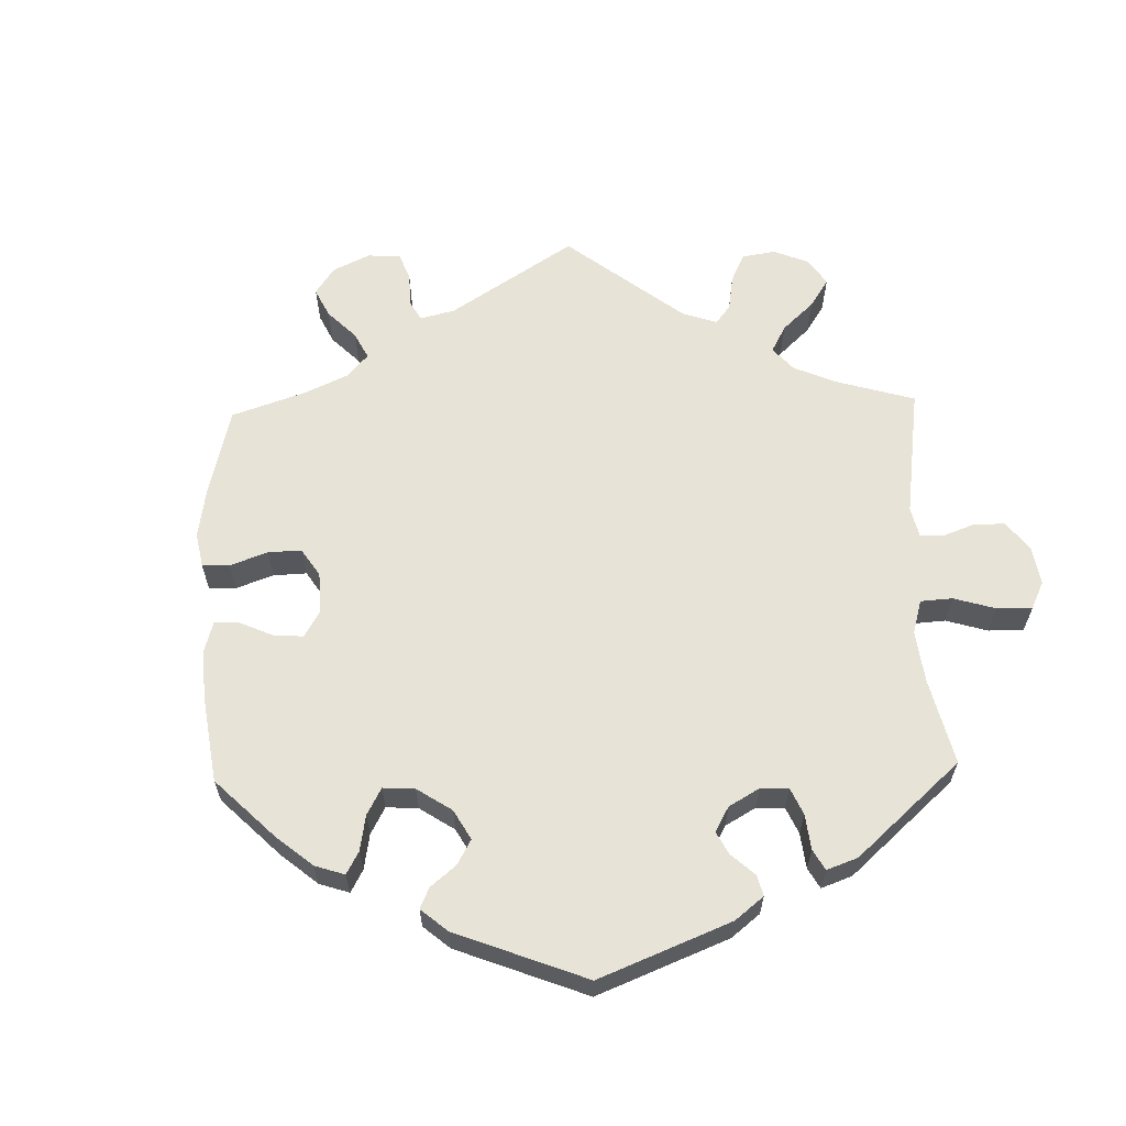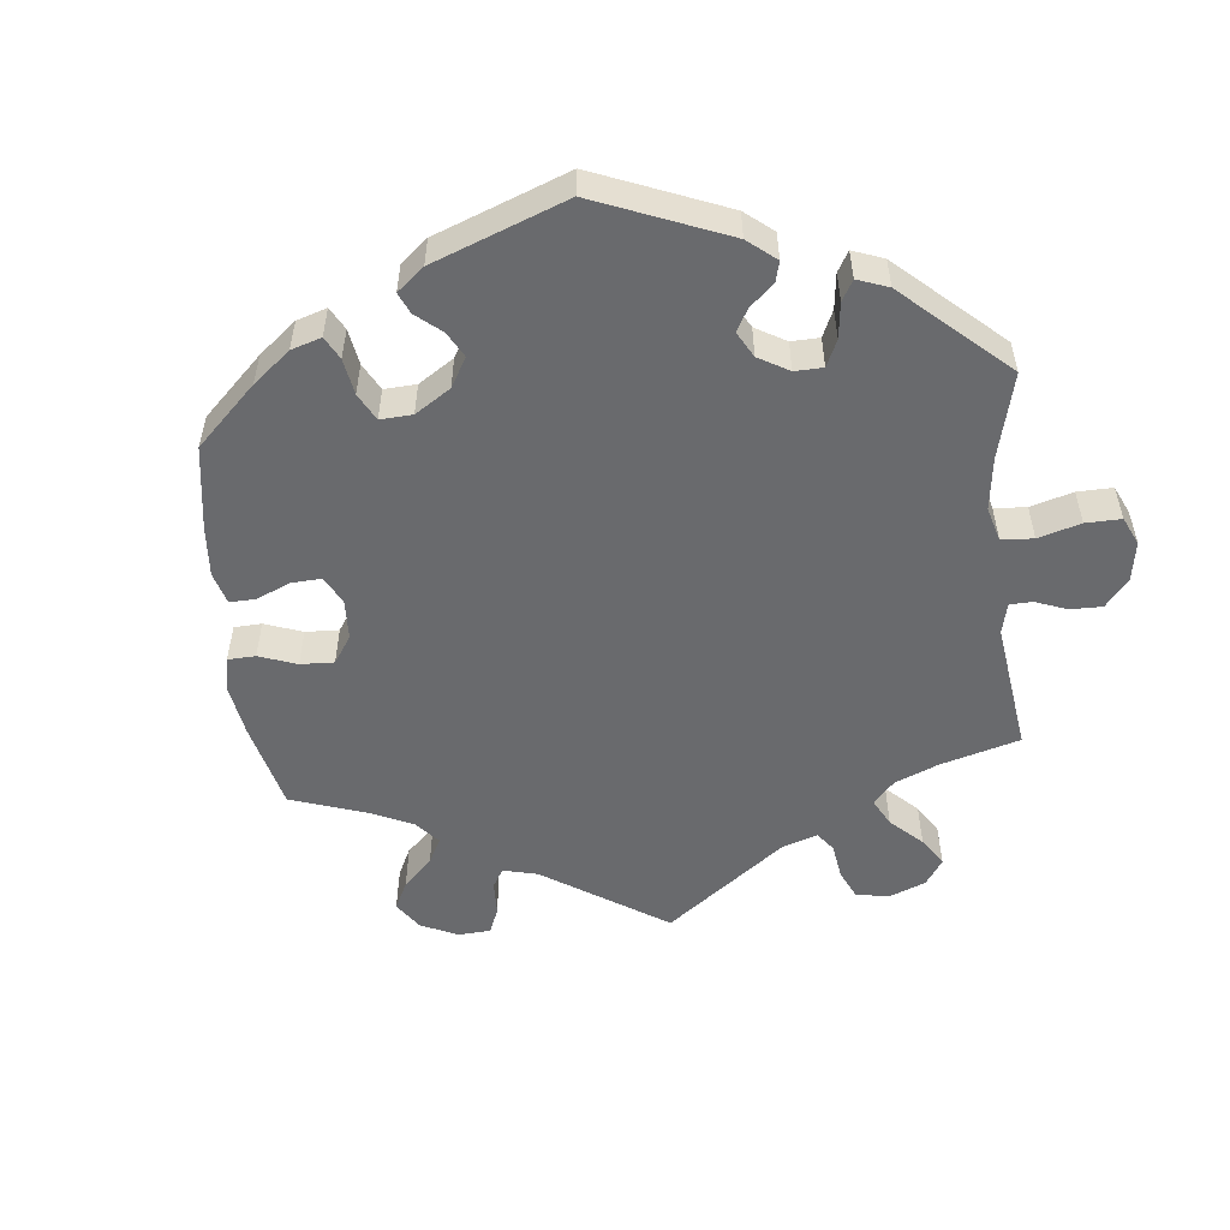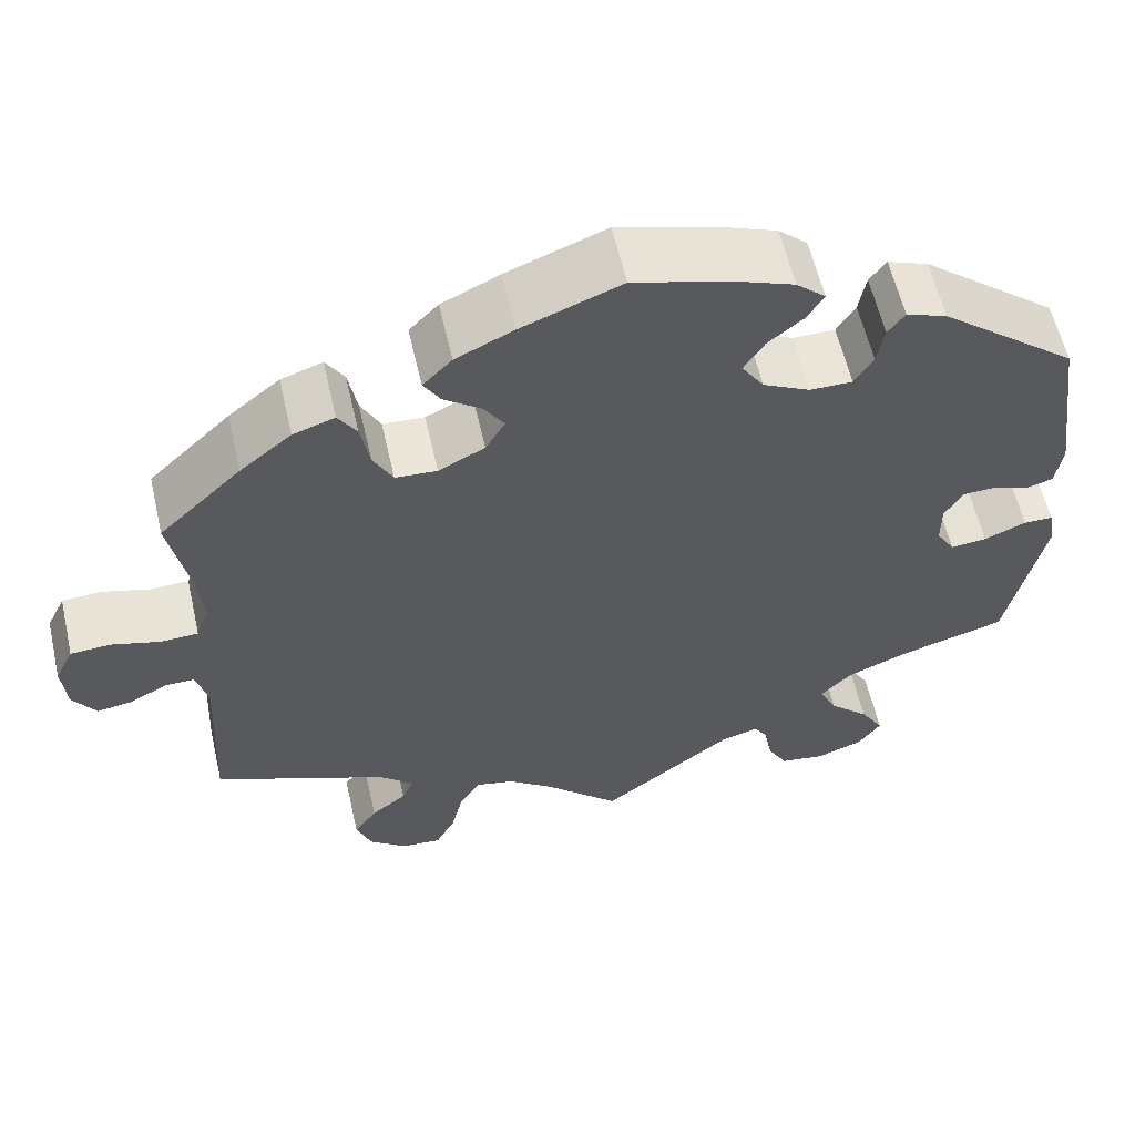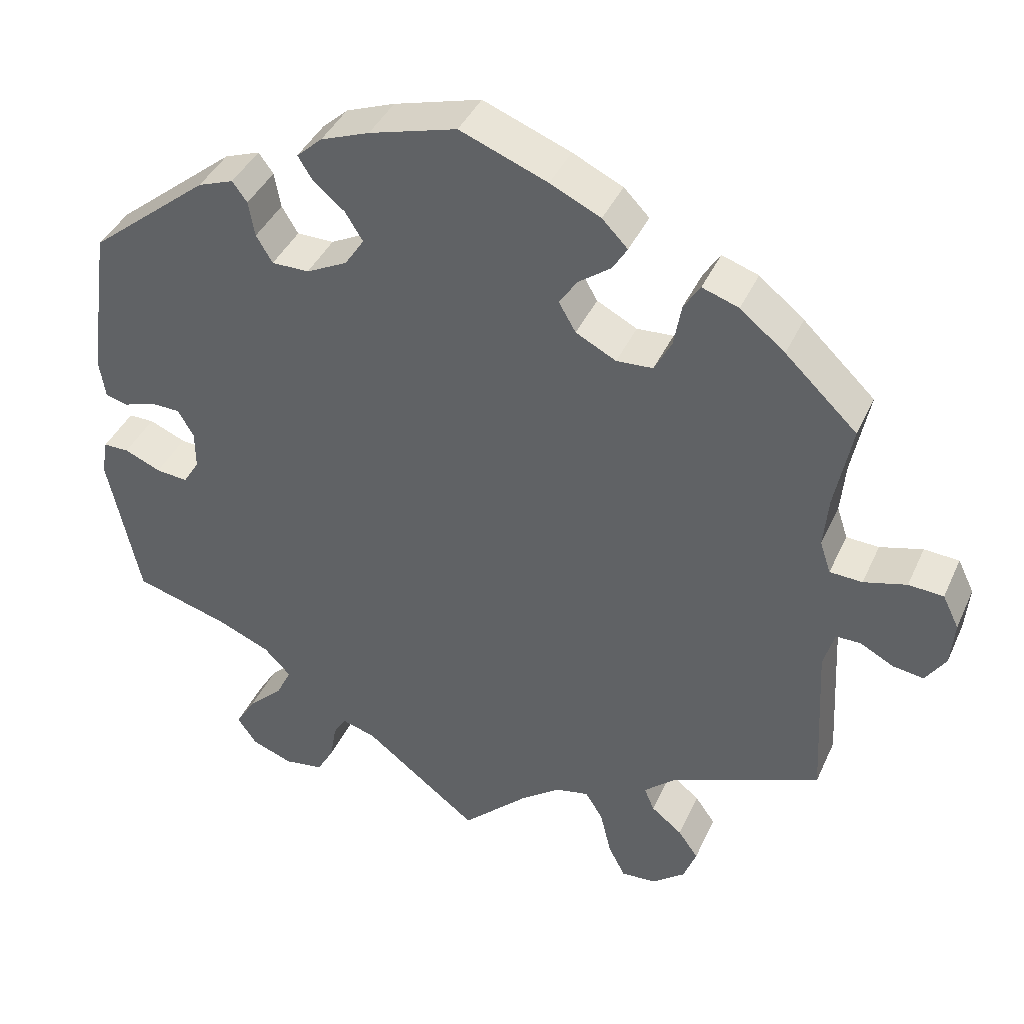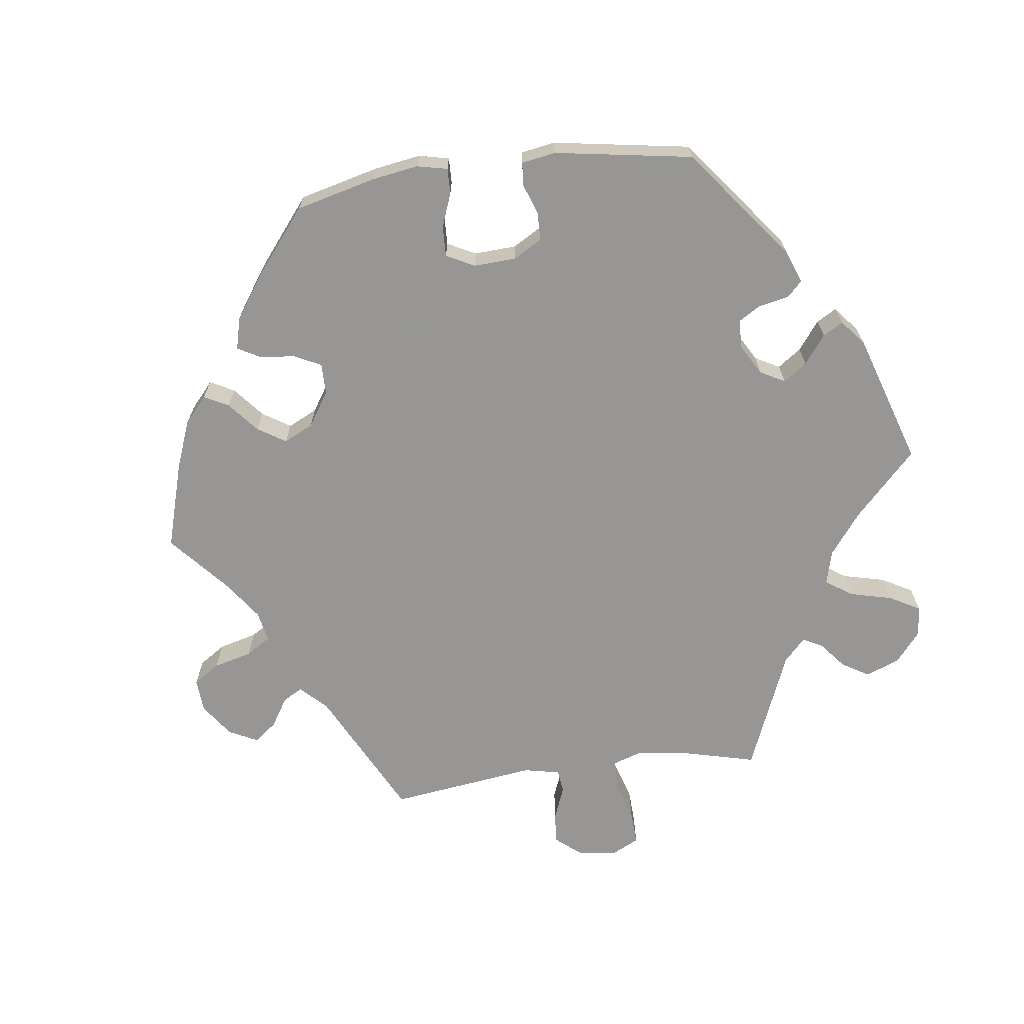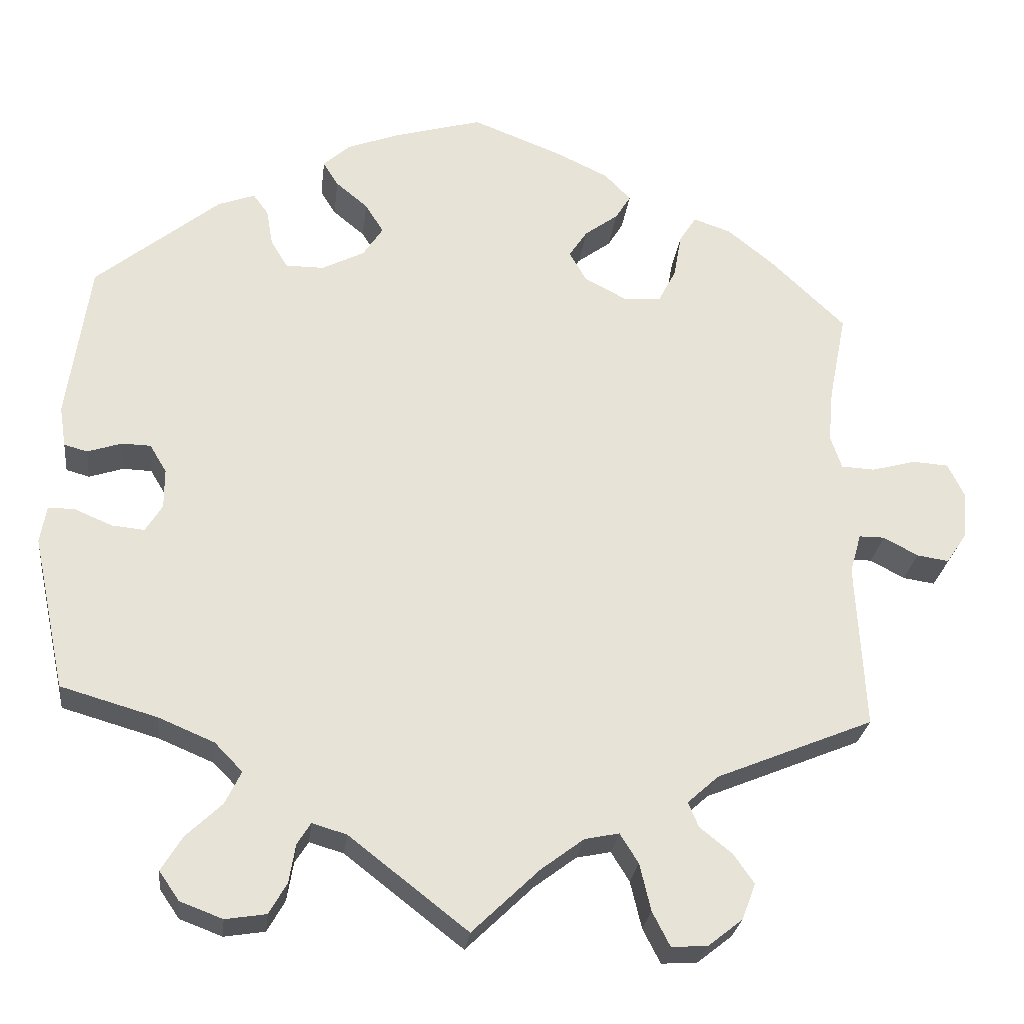
<metadata>
{"format":"obj","ext":"obj","renderer":"f3d","projection":"perspective","resolution":1024,"background":"white","views":[{"elev":62.0,"azim":58.4,"up":"+Y"},{"elev":-53.0,"azim":66.1,"up":"+Y"},{"elev":59.1,"azim":-12.9,"up":"+Z"},{"elev":40.4,"azim":-157.2,"up":"+Z"},{"elev":-67.8,"azim":37.4,"up":"+Y"},{"elev":-26.5,"azim":173.3,"up":"+Z"}]}
</metadata>
<code>
v 0.38 0.07 -0.324
v 0.311 0.07 -0.353
v 0.276 0.07 -0.389
v 0.296 0.07 -0.43
v 0.341 0.07 -0.473
v 0.367 0.07 -0.516
v 0.342 0.07 -0.552
v 0.289 0.07 -0.572
v 0.238 0.07 -0.564
v 0.216 0.07 -0.525
v 0.208 0.07 -0.477
v 0.191 0.07 -0.45
v 0.148 0.07 -0.463
v 0 0.07 -0.578
v -0.084 0.07 -0.497
v -0.137 0.07 -0.457
v -0.18 0.07 -0.448
v -0.203 0.07 -0.485
v -0.217 0.07 -0.544
v -0.239 0.07 -0.587
v -0.284 0.07 -0.584
v -0.327 0.07 -0.55
v -0.344 0.07 -0.505
v -0.318 0.07 -0.468
v -0.278 0.07 -0.436
v -0.265 0.07 -0.405
v -0.304 0.07 -0.37
v -0.5 0.07 -0.289
v -0.489 0.07 -0.08
v -0.503 0.07 -0.031
v -0.535 0.07 -0.031
v -0.578 0.07 -0.054
v -0.618 0.07 -0.06
v -0.644 0.07 -0.021
v -0.649 0.07 0.037
v -0.628 0.07 0.08
v -0.583 0.07 0.083
v -0.528 0.07 0.068
v -0.486 0.07 0.07
v -0.472 0.07 0.112
v -0.478 0.07 0.178
v -0.5 0.07 0.289
v -0.407 0.07 0.378
v -0.349 0.07 0.425
v -0.302 0.07 0.441
v -0.281 0.07 0.408
v -0.271 0.07 0.352
v -0.249 0.07 0.31
v -0.202 0.07 0.307
v -0.15 0.07 0.334
v -0.128 0.07 0.372
v -0.151 0.07 0.407
v -0.193 0.07 0.438
v -0.212 0.07 0.469
v -0.179 0.07 0.503
v -0.114 0.07 0.534
v -0.001 0.07 0.578
v 0.112 0.07 0.546
v 0.175 0.07 0.522
v 0.208 0.07 0.492
v 0.189 0.07 0.461
v 0.149 0.07 0.428
v 0.126 0.07 0.391
v 0.151 0.07 0.353
v 0.204 0.07 0.326
v 0.252 0.07 0.326
v 0.273 0.07 0.361
v 0.281 0.07 0.407
v 0.3 0.07 0.433
v 0.346 0.07 0.416
v 0.501 0.07 0.29
v 0.529 0.07 0.091
v 0.521 0.07 0.04
v 0.492 0.07 0.032
v 0.449 0.07 0.046
v 0.413 0.07 0.045
v 0.392 0.07 0.01
v 0.392 0.07 -0.04
v 0.413 0.07 -0.074
v 0.454 0.07 -0.07
v 0.501 0.07 -0.05
v 0.534 0.07 -0.05
v 0.542 0.07 -0.096
v 0.501 0.07 -0.289
v 0.38 0 -0.324
v 0.311 0 -0.353
v 0.276 0 -0.389
v 0.296 0 -0.43
v 0.341 0 -0.473
v 0.367 0 -0.516
v 0.342 0 -0.552
v 0.289 0 -0.572
v 0.238 0 -0.564
v 0.216 0 -0.525
v 0.208 0 -0.477
v 0.191 0 -0.45
v 0.148 0 -0.463
v 0 0 -0.578
v -0.084 0 -0.497
v -0.137 0 -0.457
v -0.18 0 -0.448
v -0.203 0 -0.485
v -0.217 0 -0.544
v -0.239 0 -0.587
v -0.284 0 -0.584
v -0.327 0 -0.55
v -0.344 0 -0.505
v -0.318 0 -0.468
v -0.278 0 -0.436
v -0.265 0 -0.405
v -0.304 0 -0.37
v -0.5 0 -0.289
v -0.489 0 -0.08
v -0.503 0 -0.031
v -0.535 0 -0.031
v -0.578 0 -0.054
v -0.618 0 -0.06
v -0.644 0 -0.021
v -0.649 0 0.037
v -0.628 0 0.08
v -0.583 0 0.083
v -0.528 0 0.068
v -0.486 0 0.07
v -0.472 0 0.112
v -0.478 0 0.178
v -0.5 0 0.289
v -0.407 0 0.378
v -0.349 0 0.425
v -0.302 0 0.441
v -0.281 0 0.408
v -0.271 0 0.352
v -0.249 0 0.31
v -0.202 0 0.307
v -0.15 0 0.334
v -0.128 0 0.372
v -0.151 0 0.407
v -0.193 0 0.438
v -0.212 0 0.469
v -0.179 0 0.503
v -0.114 0 0.534
v -0.001 0 0.578
v 0.112 0 0.546
v 0.175 0 0.522
v 0.208 0 0.492
v 0.189 0 0.461
v 0.149 0 0.428
v 0.126 0 0.391
v 0.151 0 0.353
v 0.204 0 0.326
v 0.252 0 0.326
v 0.273 0 0.361
v 0.281 0 0.407
v 0.3 0 0.433
v 0.346 0 0.416
v 0.501 0 0.29
v 0.529 0 0.091
v 0.521 0 0.04
v 0.492 0 0.032
v 0.449 0 0.046
v 0.413 0 0.045
v 0.392 0 0.01
v 0.392 0 -0.04
v 0.413 0 -0.074
v 0.454 0 -0.07
v 0.501 0 -0.05
v 0.534 0 -0.05
v 0.542 0 -0.096
v 0.501 0 -0.289
f 83 84 1
f 80 81 82 83
f 79 80 83 1
f 78 79 1 2
f 77 78 2 3
f 72 73 74 75
f 72 75 76
f 71 72 76
f 70 71 76 77
f 67 68 69 70
f 66 67 70 77
f 59 60 61 62
f 59 62 63
f 58 59 63
f 57 58 63
f 56 57 63 64
f 52 53 54 55
f 51 52 55 56
f 44 45 46 47
f 44 47 48
f 41 42 43 44
f 40 41 44 48
f 39 40 48 49
f 35 36 37 38
f 35 38 39
f 34 35 39
f 31 32 33 34
f 30 31 34 39
f 29 30 39 49
f 27 28 29 49
f 22 23 24 25
f 20 21 22 25
f 18 19 20 25
f 17 18 25 26
f 16 17 26 27
f 13 14 15
f 12 13 15 16
f 8 9 10 11
f 8 11 12
f 7 8 12
f 4 5 6 7
f 3 4 7 12
f 65 66 77 3
f 51 56 64
f 50 51 64 65
f 27 49 50 65
f 16 27 65
f 3 12 16 65
f 85 168 167
f 167 166 165 164
f 85 167 164 163
f 86 85 163 162
f 87 86 162 161
f 159 158 157 156
f 160 159 156
f 160 156 155
f 161 160 155 154
f 154 153 152 151
f 161 154 151 150
f 146 145 144 143
f 147 146 143
f 147 143 142
f 147 142 141
f 148 147 141 140
f 139 138 137 136
f 140 139 136 135
f 131 130 129 128
f 132 131 128
f 128 127 126 125
f 132 128 125 124
f 133 132 124 123
f 122 121 120 119
f 123 122 119
f 123 119 118
f 118 117 116 115
f 123 118 115 114
f 133 123 114 113
f 133 113 112 111
f 109 108 107 106
f 109 106 105 104
f 109 104 103 102
f 110 109 102 101
f 111 110 101 100
f 99 98 97
f 100 99 97 96
f 95 94 93 92
f 96 95 92
f 96 92 91
f 91 90 89 88
f 96 91 88 87
f 87 161 150 149
f 148 140 135
f 149 148 135 134
f 149 134 133 111
f 149 111 100
f 149 100 96 87
f 1 85 86 2
f 2 86 87 3
f 3 87 88 4
f 4 88 89 5
f 5 89 90 6
f 6 90 91 7
f 7 91 92 8
f 8 92 93 9
f 9 93 94 10
f 10 94 95 11
f 11 95 96 12
f 12 96 97 13
f 13 97 98 14
f 14 98 99 15
f 15 99 100 16
f 16 100 101 17
f 17 101 102 18
f 18 102 103 19
f 19 103 104 20
f 20 104 105 21
f 21 105 106 22
f 22 106 107 23
f 23 107 108 24
f 24 108 109 25
f 25 109 110 26
f 26 110 111 27
f 27 111 112 28
f 28 112 113 29
f 29 113 114 30
f 30 114 115 31
f 31 115 116 32
f 32 116 117 33
f 33 117 118 34
f 34 118 119 35
f 35 119 120 36
f 36 120 121 37
f 37 121 122 38
f 38 122 123 39
f 39 123 124 40
f 40 124 125 41
f 41 125 126 42
f 42 126 127 43
f 43 127 128 44
f 44 128 129 45
f 45 129 130 46
f 46 130 131 47
f 47 131 132 48
f 48 132 133 49
f 49 133 134 50
f 50 134 135 51
f 51 135 136 52
f 52 136 137 53
f 53 137 138 54
f 54 138 139 55
f 55 139 140 56
f 56 140 141 57
f 57 141 142 58
f 58 142 143 59
f 59 143 144 60
f 60 144 145 61
f 61 145 146 62
f 62 146 147 63
f 63 147 148 64
f 64 148 149 65
f 65 149 150 66
f 66 150 151 67
f 67 151 152 68
f 68 152 153 69
f 69 153 154 70
f 70 154 155 71
f 71 155 156 72
f 72 156 157 73
f 73 157 158 74
f 74 158 159 75
f 75 159 160 76
f 76 160 161 77
f 77 161 162 78
f 78 162 163 79
f 79 163 164 80
f 80 164 165 81
f 81 165 166 82
f 82 166 167 83
f 83 167 168 84
f 84 168 85 1

</code>
